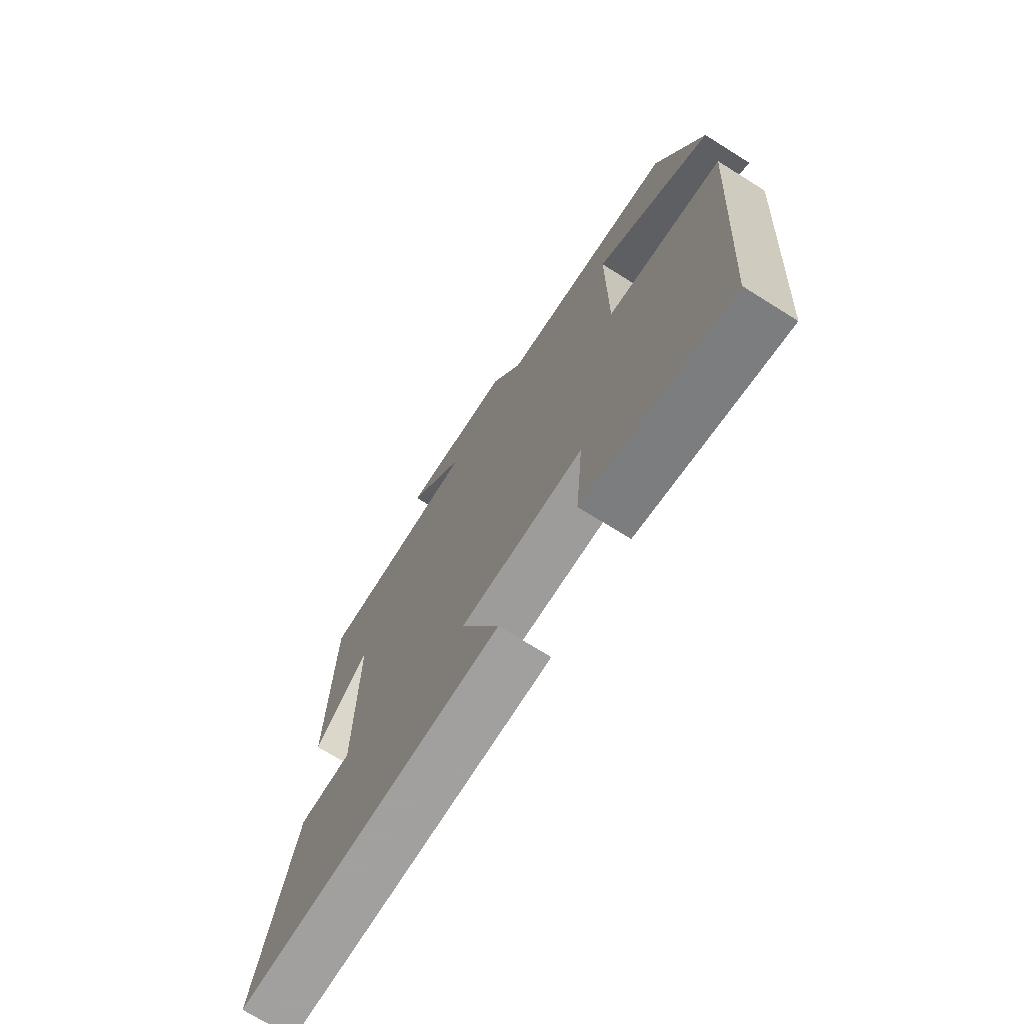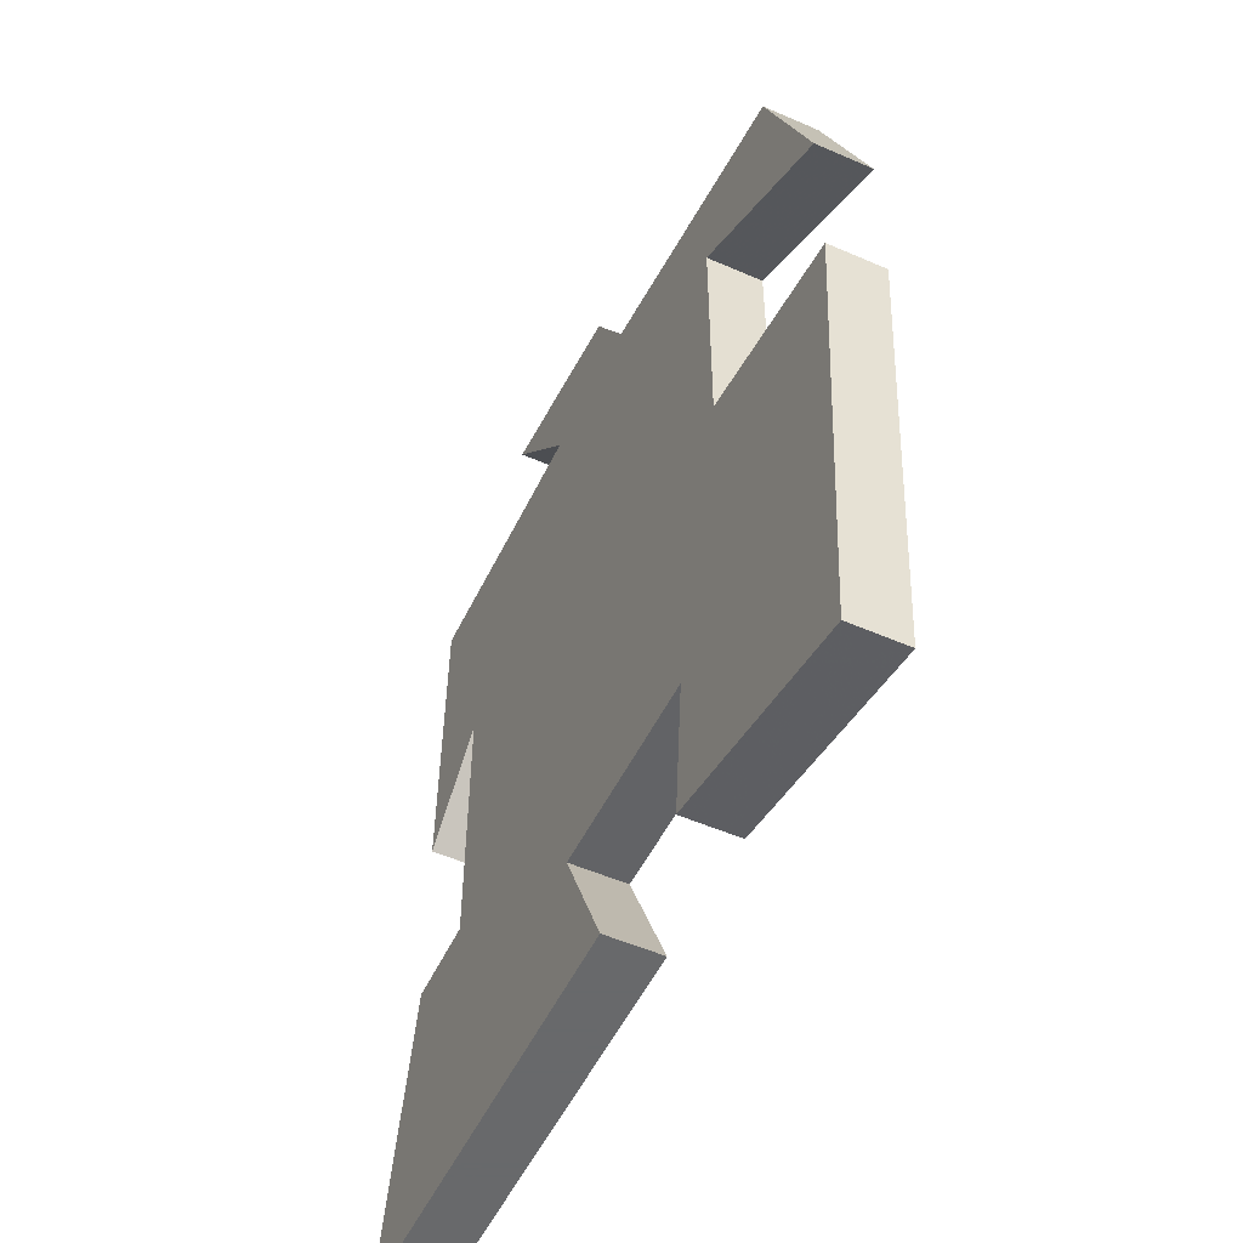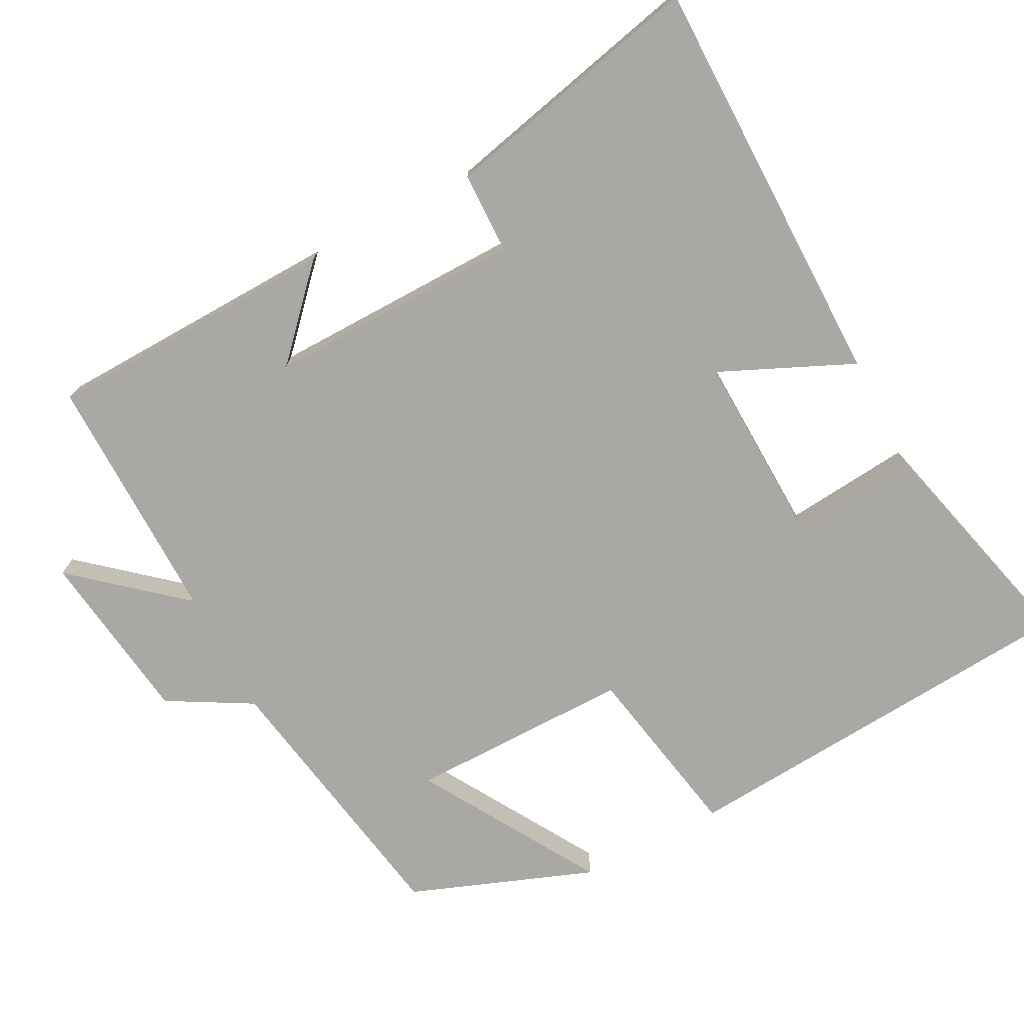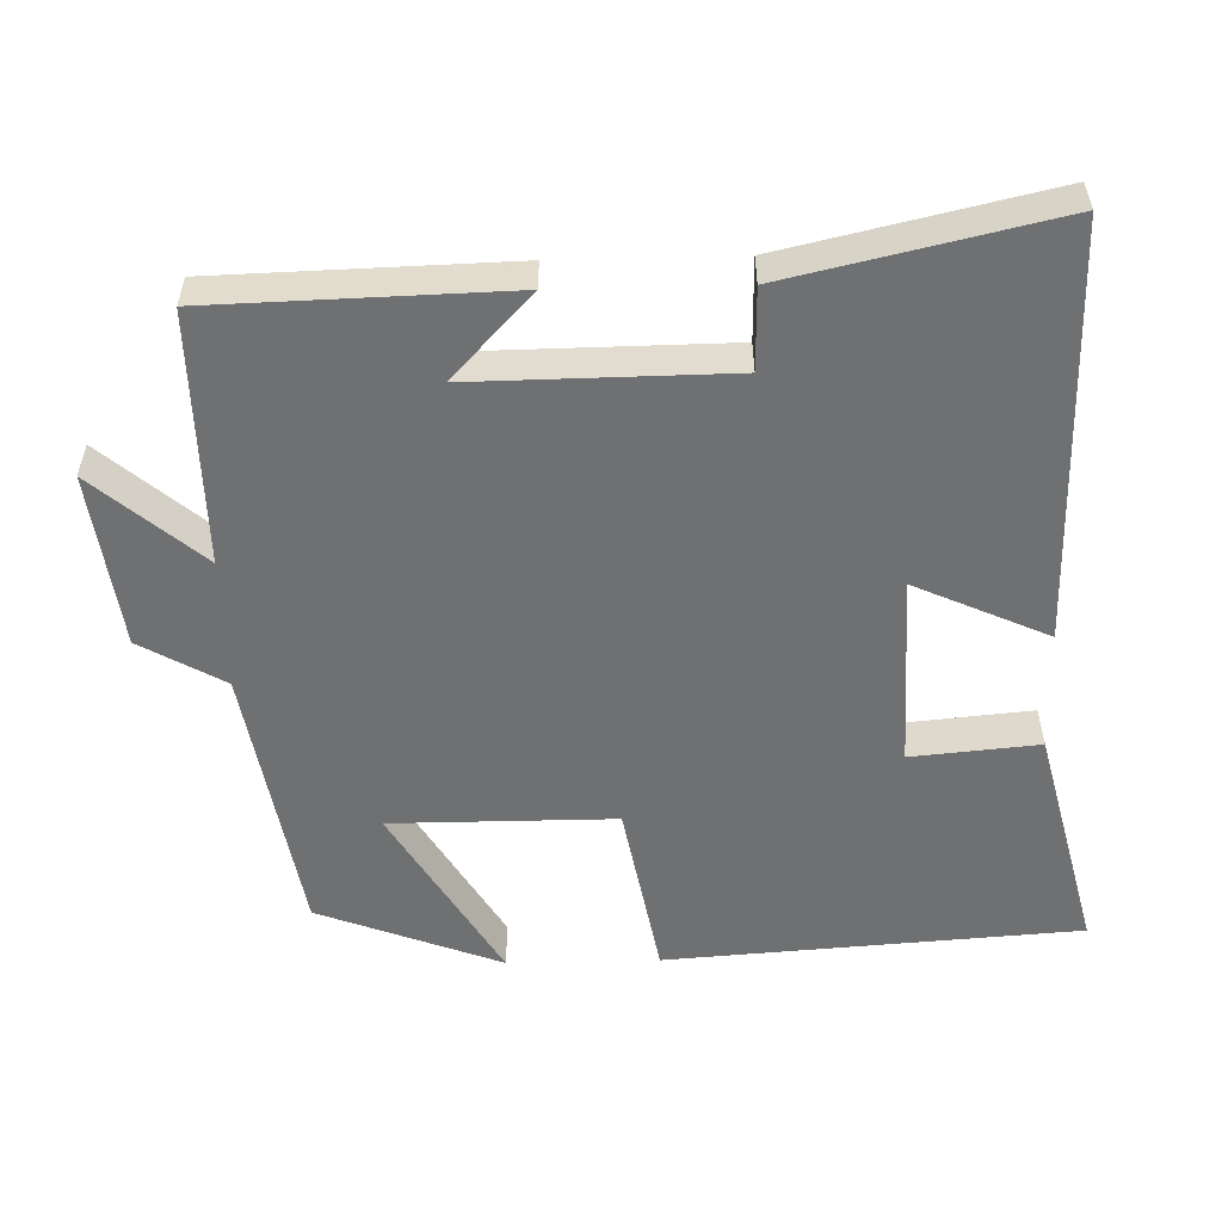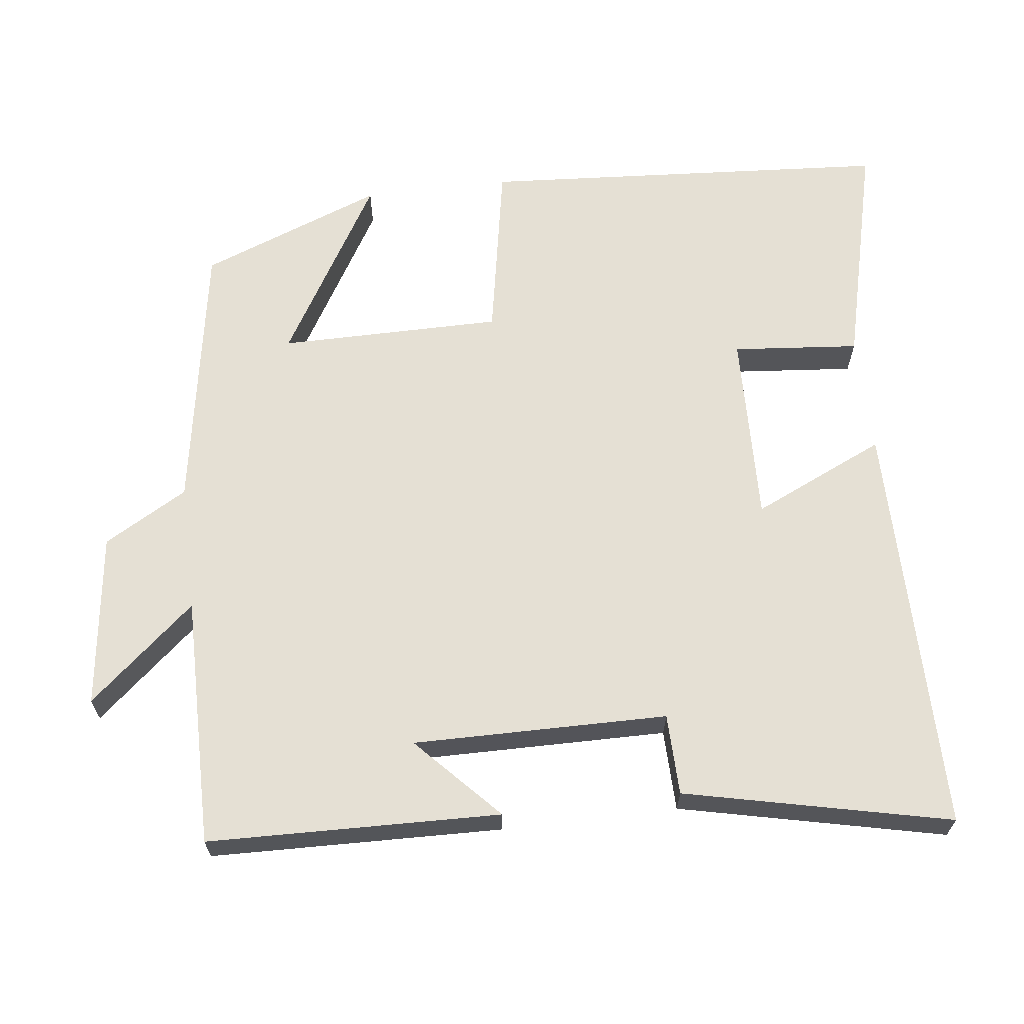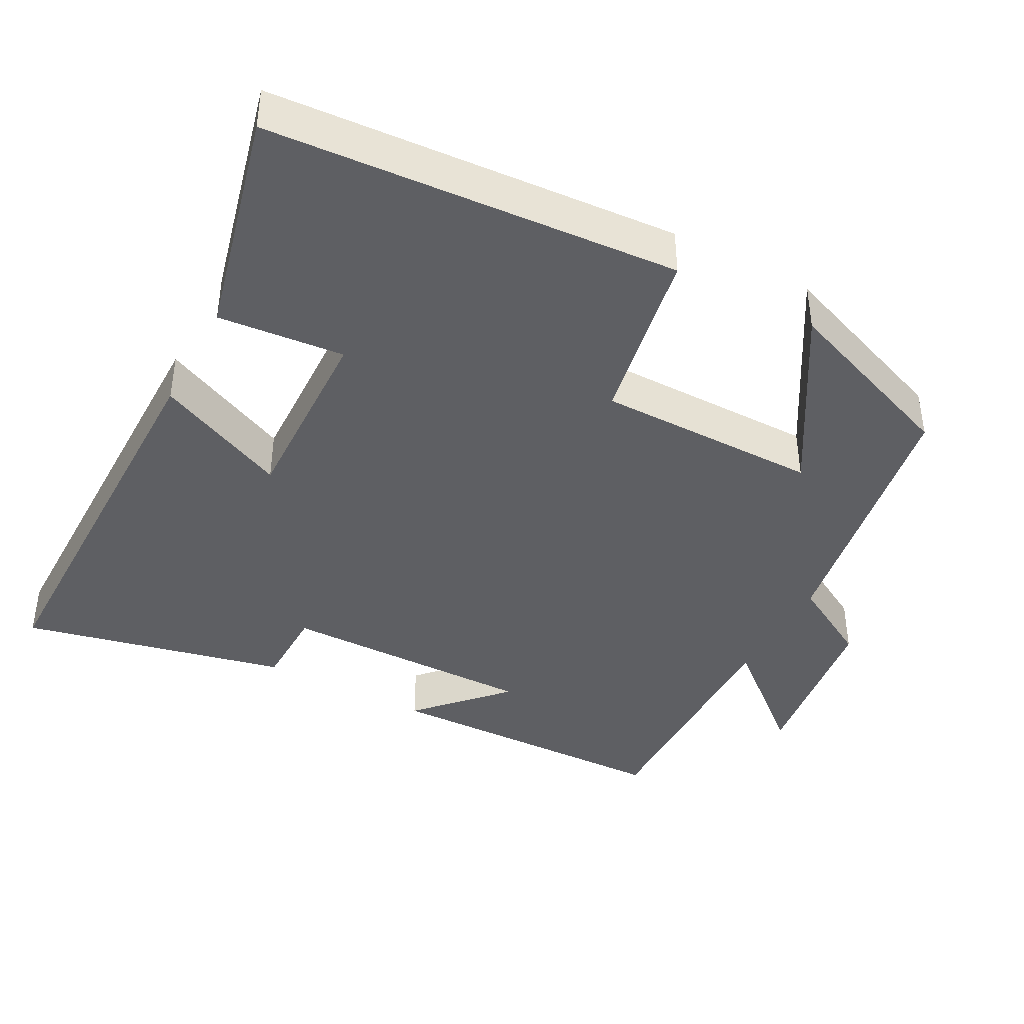
<metadata>
{"format":"obj","ext":"obj","renderer":"f3d","projection":"perspective","resolution":1024,"background":"white","views":[{"elev":-71.9,"azim":-122.0,"up":"+Z"},{"elev":-52.6,"azim":-115.2,"up":"+Z"},{"elev":-74.9,"azim":117.8,"up":"+Y"},{"elev":-54.9,"azim":91.4,"up":"+Y"},{"elev":65.2,"azim":83.0,"up":"+Y"},{"elev":-41.4,"azim":-118.1,"up":"+Y"}]}
</metadata>
<code>
v -0.461 0.07 -0.577
v -0.5 0.07 -0.017
v -0.257 0.07 0.028
v -0.257 0.07 0.332
v -0.5 0.07 0.187
v -0.405 0.07 0.436
v -0.032 0.07 0.5
v 0.033 0.07 0.614
v 0.271 0.07 0.646
v 0.146 0.07 0.5
v 0.489 0.07 0.504
v 0.5 0.07 0.104
v 0.385 0.07 0.212
v 0.389 0.07 -0.136
v 0.5 0.07 -0.138
v 0.582 0.07 -0.5
v 0.014 0.07 -0.5
v 0.096 0.07 -0.319
v -0.166 0.07 -0.327
v -0.15 0.07 -0.5
v -0.461 0 -0.577
v -0.5 0 -0.017
v -0.257 0 0.028
v -0.257 0 0.332
v -0.5 0 0.187
v -0.405 0 0.436
v -0.032 0 0.5
v 0.033 0 0.614
v 0.271 0 0.646
v 0.146 0 0.5
v 0.489 0 0.504
v 0.5 0 0.104
v 0.385 0 0.212
v 0.389 0 -0.136
v 0.5 0 -0.138
v 0.582 0 -0.5
v 0.014 0 -0.5
v 0.096 0 -0.319
v -0.166 0 -0.327
v -0.15 0 -0.5
f 1 2 3
f 20 1 3
f 19 20 3
f 18 19 3 4
f 16 17 18
f 15 16 18
f 14 15 18
f 13 14 18 4
f 10 11 12 13
f 10 13 4
f 7 8 9 10
f 7 10 4
f 4 5 6 7
f 23 22 21
f 23 21 40
f 23 40 39
f 24 23 39 38
f 38 37 36
f 38 36 35
f 38 35 34
f 24 38 34 33
f 33 32 31 30
f 24 33 30
f 30 29 28 27
f 24 30 27
f 27 26 25 24
f 1 21 22 2
f 2 22 23 3
f 3 23 24 4
f 4 24 25 5
f 5 25 26 6
f 6 26 27 7
f 7 27 28 8
f 8 28 29 9
f 9 29 30 10
f 10 30 31 11
f 11 31 32 12
f 12 32 33 13
f 13 33 34 14
f 14 34 35 15
f 15 35 36 16
f 16 36 37 17
f 17 37 38 18
f 18 38 39 19
f 19 39 40 20
f 20 40 21 1

</code>
